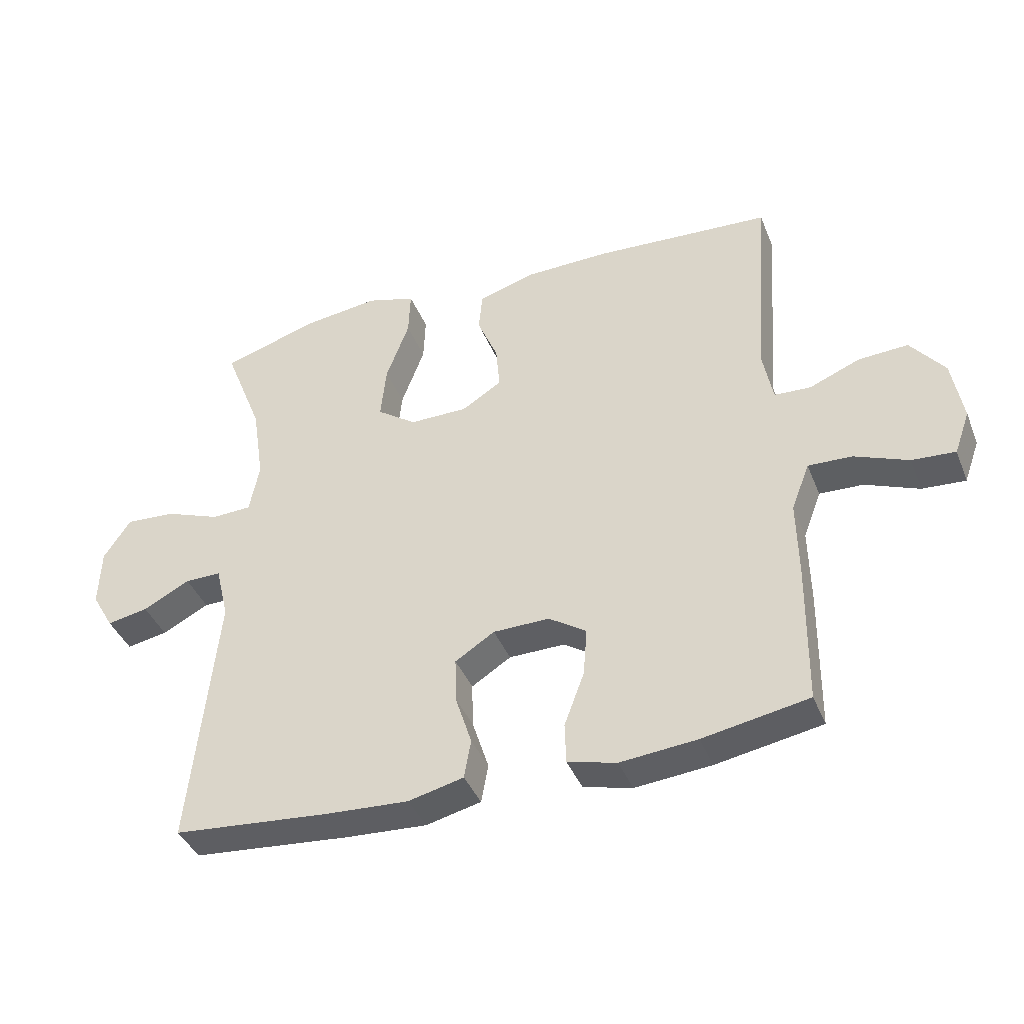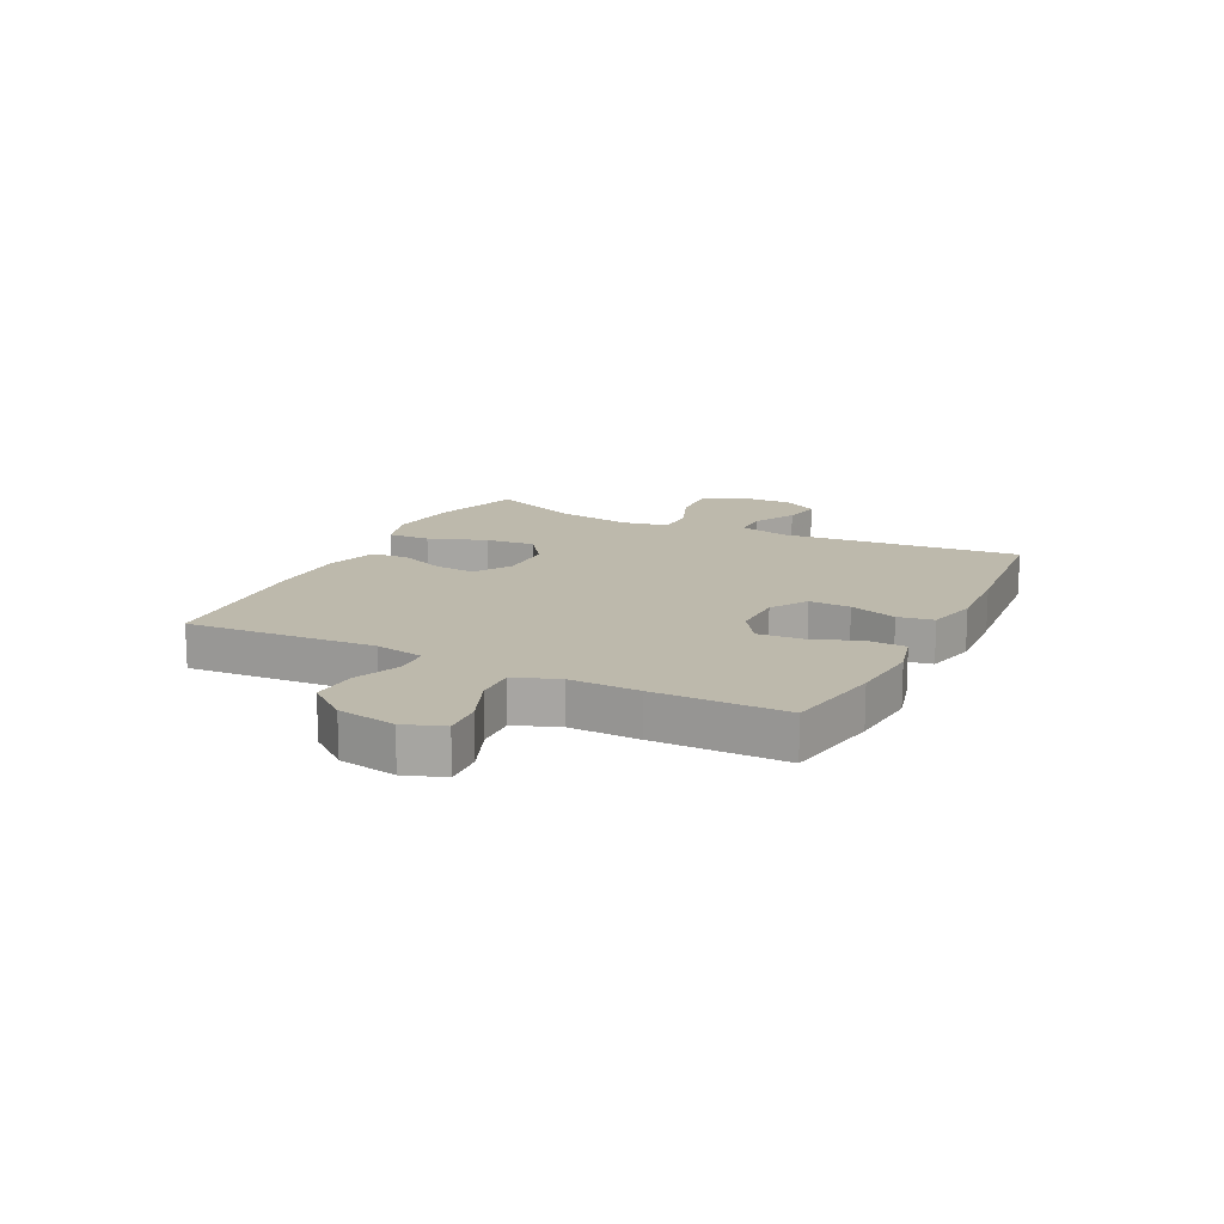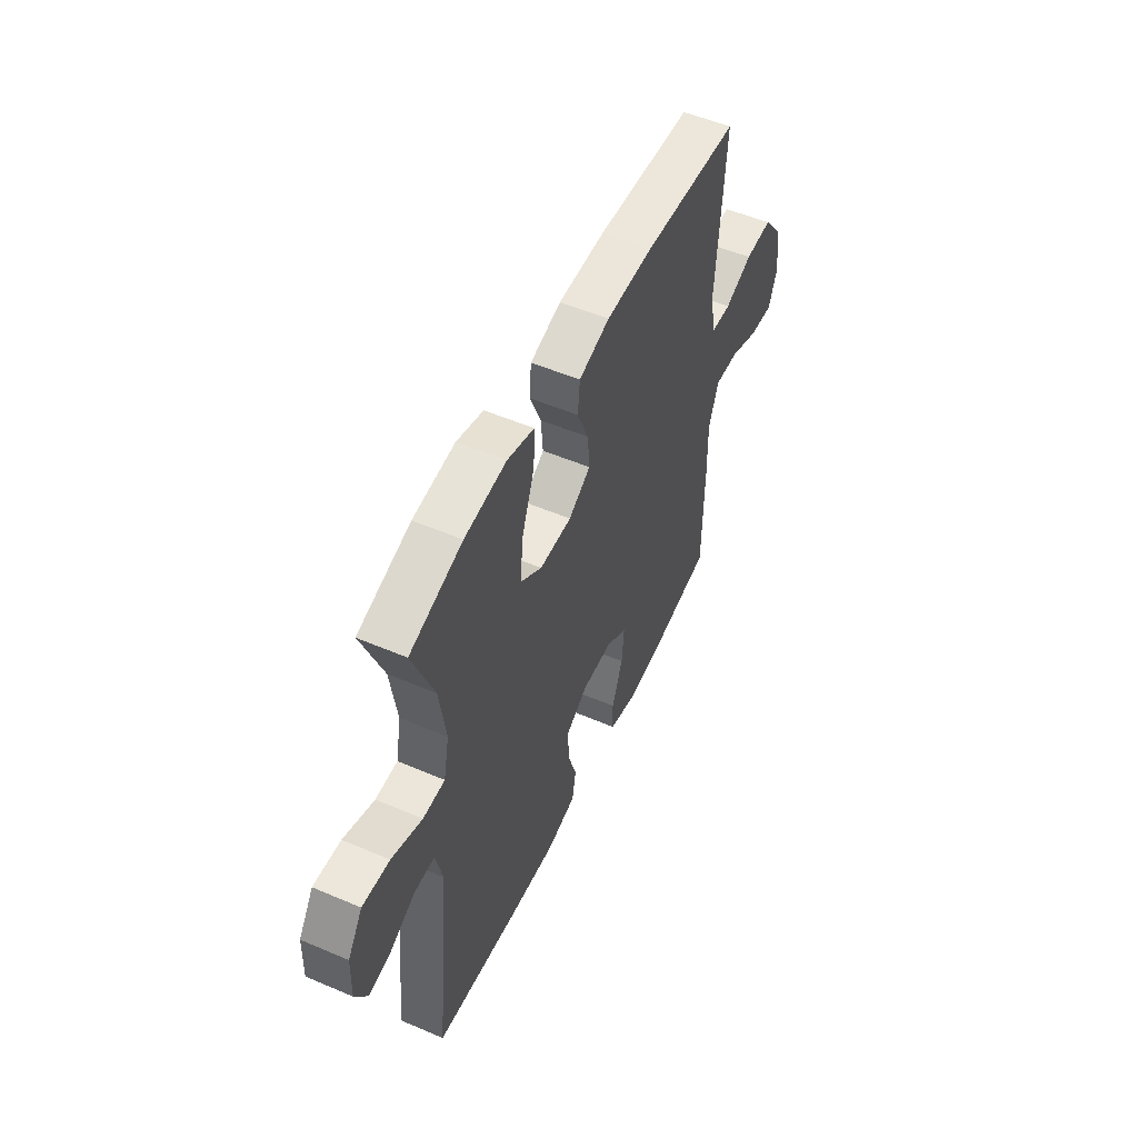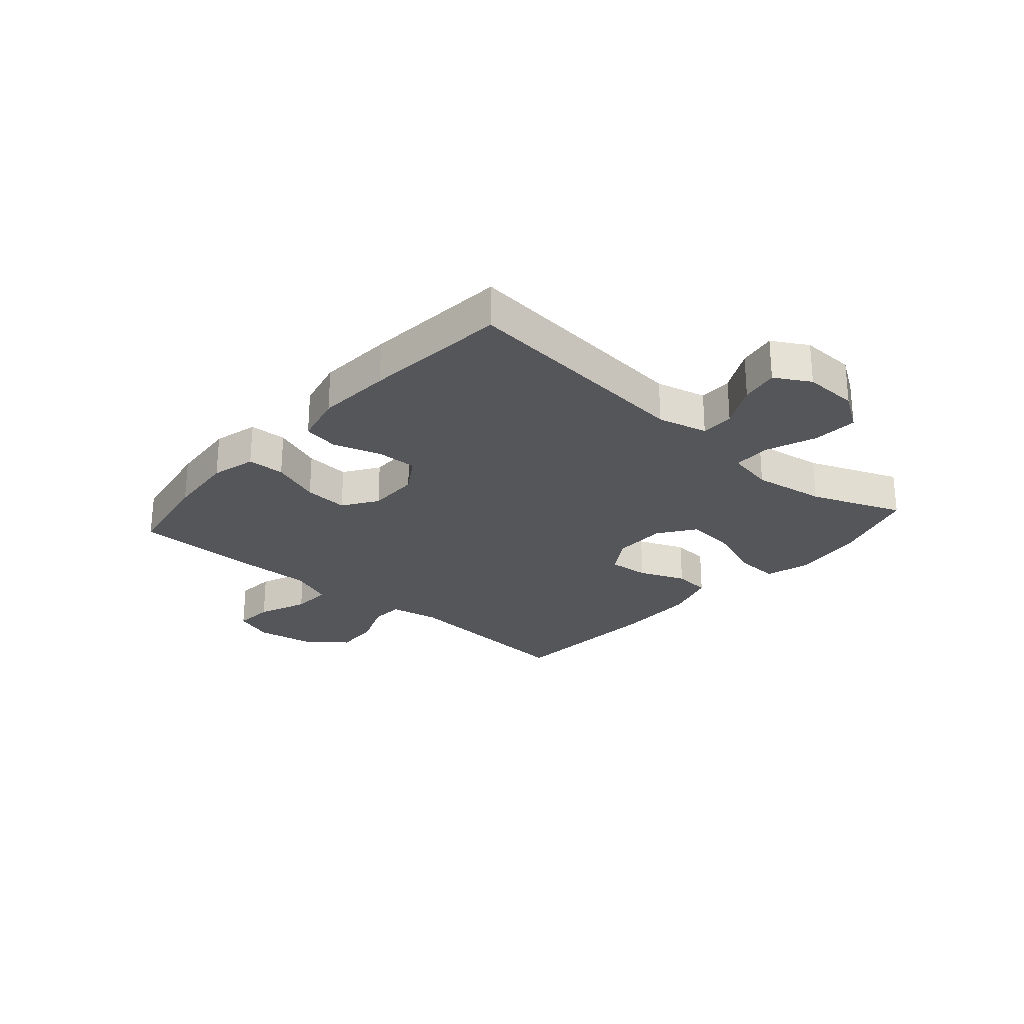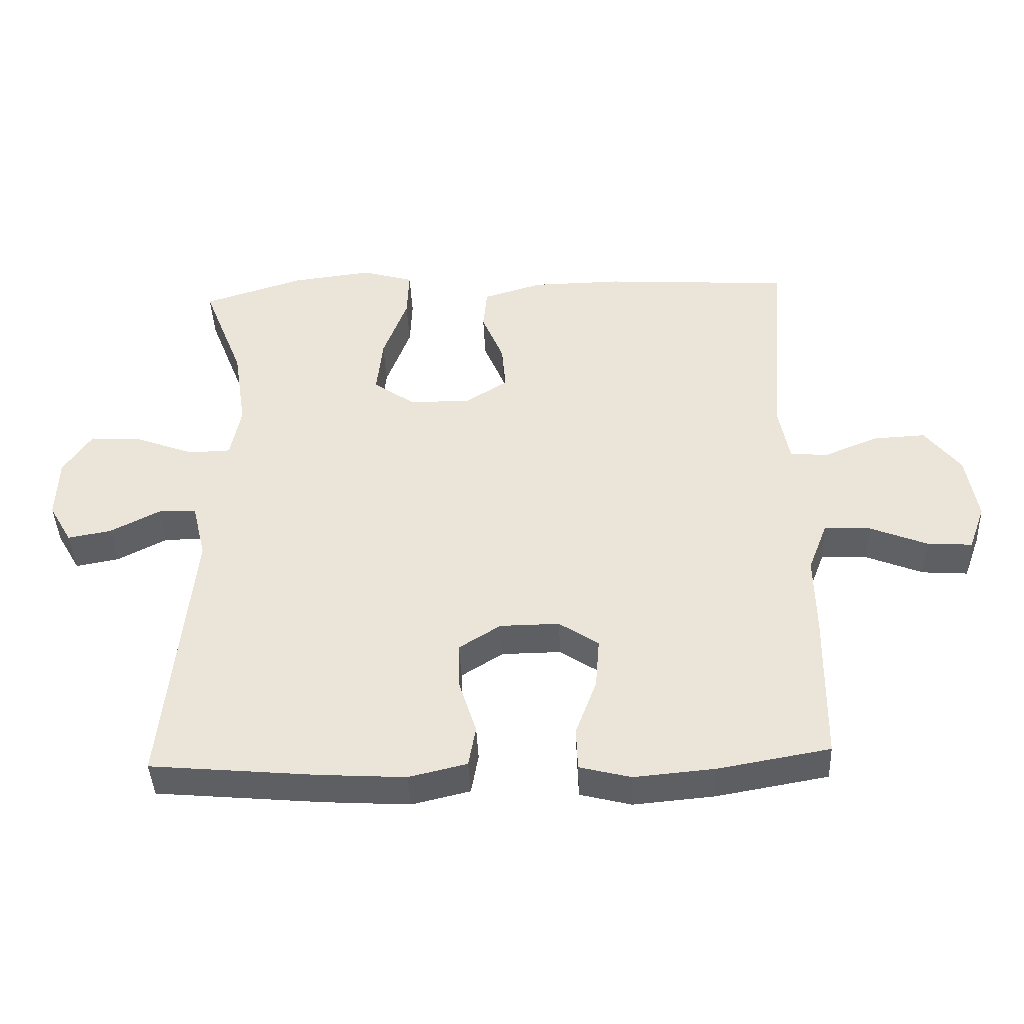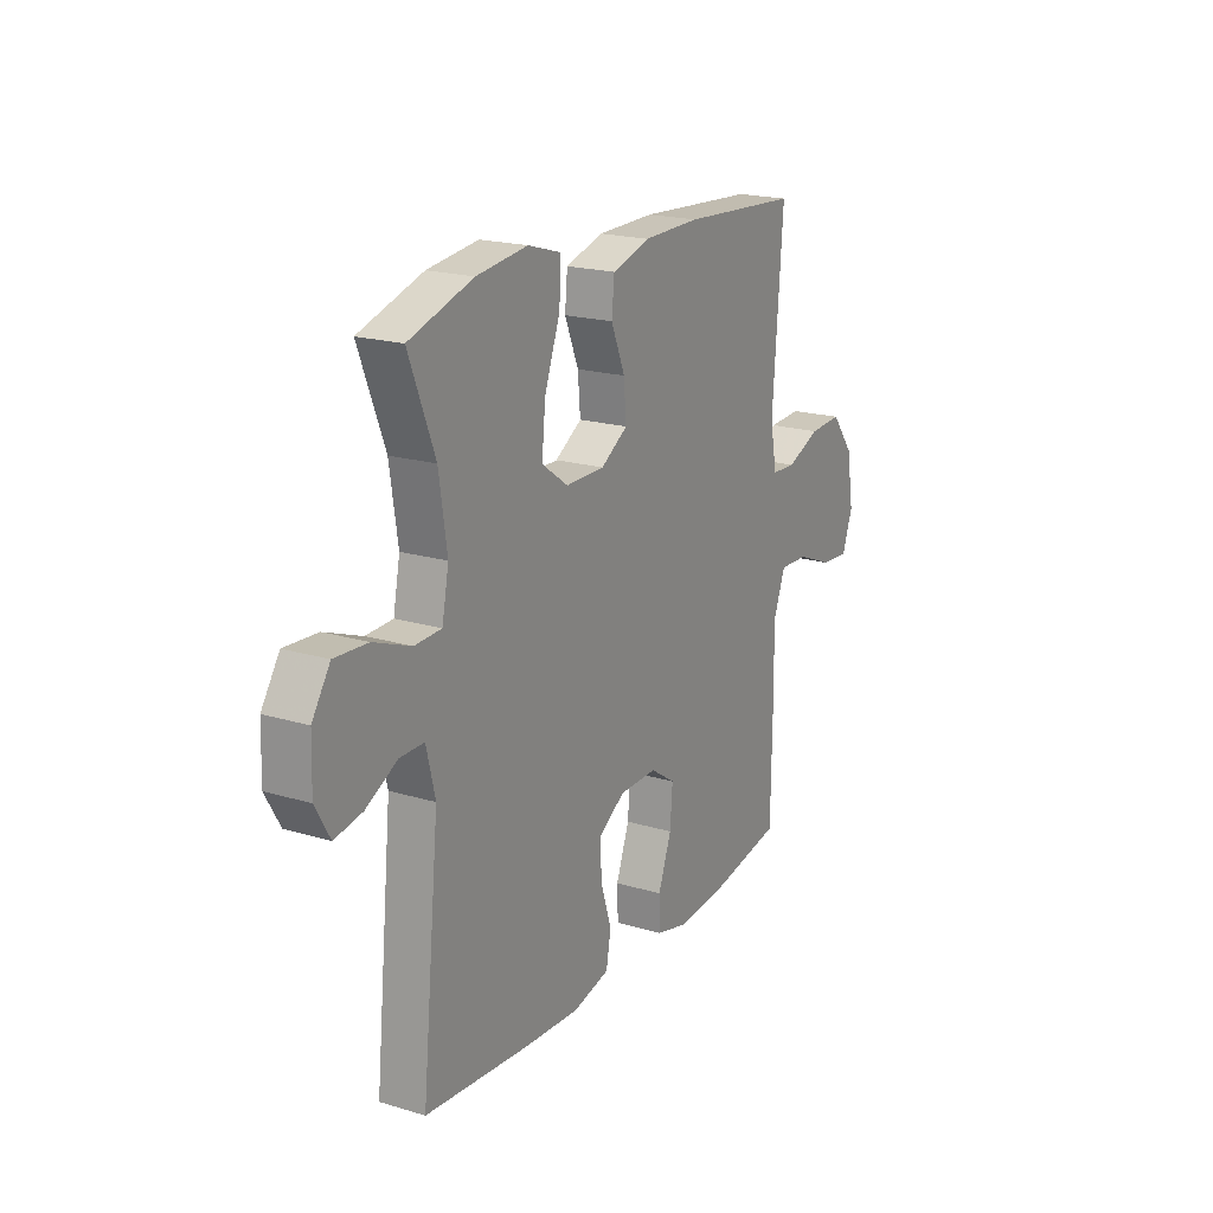
<metadata>
{"format":"obj","ext":"obj","renderer":"f3d","projection":"perspective","resolution":1024,"background":"white","views":[{"elev":-40.4,"azim":20.8,"up":"+Z"},{"elev":15.0,"azim":116.6,"up":"+Y"},{"elev":53.0,"azim":-65.4,"up":"+Z"},{"elev":-25.9,"azim":-131.2,"up":"+Y"},{"elev":-41.8,"azim":2.5,"up":"+Z"},{"elev":19.6,"azim":-60.9,"up":"+Z"}]}
</metadata>
<code>
v -0.5 0.07 -0.5
v -0.458 0.07 -0.084
v -0.479 0.07 0.003
v -0.537 0.07 0.003
v -0.612 0.07 -0.036
v -0.678 0.07 -0.048
v -0.713 0.07 0.013
v -0.71 0.07 0.107
v -0.667 0.07 0.172
v -0.588 0.07 0.167
v -0.499 0.07 0.133
v -0.435 0.07 0.135
v -0.419 0.07 0.216
v -0.438 0.07 0.342
v -0.5 0.07 0.5
v -0.347 0.07 0.548
v -0.225 0.07 0.563
v -0.147 0.07 0.54
v -0.15 0.07 0.466
v -0.187 0.07 0.366
v -0.196 0.07 0.279
v -0.133 0.07 0.234
v -0.04 0.07 0.234
v 0.024 0.07 0.274
v 0.018 0.07 0.345
v -0.015 0.07 0.425
v -0.009 0.07 0.489
v 0.081 0.07 0.516
v 0.218 0.07 0.518
v 0.5 0.07 0.5
v 0.475 0.07 0.173
v 0.491 0.07 0.088
v 0.549 0.07 0.085
v 0.63 0.07 0.118
v 0.709 0.07 0.122
v 0.763 0.07 0.053
v 0.78 0.07 -0.048
v 0.755 0.07 -0.117
v 0.686 0.07 -0.112
v 0.6 0.07 -0.077
v 0.53 0.07 -0.074
v 0.501 0.07 -0.15
v 0.503 0.07 -0.271
v 0.5 0.07 -0.5
v 0.331 0.07 -0.53
v 0.209 0.07 -0.541
v 0.131 0.07 -0.521
v 0.129 0.07 -0.456
v 0.161 0.07 -0.37
v 0.167 0.07 -0.293
v 0.107 0.07 -0.253
v 0.017 0.07 -0.254
v -0.046 0.07 -0.294
v -0.044 0.07 -0.366
v -0.018 0.07 -0.448
v -0.029 0.07 -0.51
v -0.117 0.07 -0.531
v -0.248 0.07 -0.523
v -0.5 0 -0.5
v -0.458 0 -0.084
v -0.479 0 0.003
v -0.537 0 0.003
v -0.612 0 -0.036
v -0.678 0 -0.048
v -0.713 0 0.013
v -0.71 0 0.107
v -0.667 0 0.172
v -0.588 0 0.167
v -0.499 0 0.133
v -0.435 0 0.135
v -0.419 0 0.216
v -0.438 0 0.342
v -0.5 0 0.5
v -0.347 0 0.548
v -0.225 0 0.563
v -0.147 0 0.54
v -0.15 0 0.466
v -0.187 0 0.366
v -0.196 0 0.279
v -0.133 0 0.234
v -0.04 0 0.234
v 0.024 0 0.274
v 0.018 0 0.345
v -0.015 0 0.425
v -0.009 0 0.489
v 0.081 0 0.516
v 0.218 0 0.518
v 0.5 0 0.5
v 0.475 0 0.173
v 0.491 0 0.088
v 0.549 0 0.085
v 0.63 0 0.118
v 0.709 0 0.122
v 0.763 0 0.053
v 0.78 0 -0.048
v 0.755 0 -0.117
v 0.686 0 -0.112
v 0.6 0 -0.077
v 0.53 0 -0.074
v 0.501 0 -0.15
v 0.503 0 -0.271
v 0.5 0 -0.5
v 0.331 0 -0.53
v 0.209 0 -0.541
v 0.131 0 -0.521
v 0.129 0 -0.456
v 0.161 0 -0.37
v 0.167 0 -0.293
v 0.107 0 -0.253
v 0.017 0 -0.254
v -0.046 0 -0.294
v -0.044 0 -0.366
v -0.018 0 -0.448
v -0.029 0 -0.51
v -0.117 0 -0.531
v -0.248 0 -0.523
f 57 58 1 2
f 54 55 56 57
f 53 54 57 2
f 52 53 2 3
f 51 52 3
f 46 47 48 49
f 46 49 50
f 45 46 50
f 42 43 44 45
f 41 42 45 50
f 37 38 39 40
f 37 40 41
f 36 37 41
f 33 34 35 36
f 32 33 36 41
f 28 29 30 31
f 28 31 32
f 25 26 27 28
f 24 25 28 32
f 23 24 32 41
f 17 18 19 20
f 17 20 21
f 14 15 16 17
f 13 14 17 21
f 12 13 21 22
f 8 9 10 11
f 8 11 12
f 7 8 12
f 4 5 6 7
f 3 4 7 12
f 51 3 12 22
f 41 50 51
f 22 23 41 51
f 60 59 116 115
f 115 114 113 112
f 60 115 112 111
f 61 60 111 110
f 61 110 109
f 107 106 105 104
f 108 107 104
f 108 104 103
f 103 102 101 100
f 108 103 100 99
f 98 97 96 95
f 99 98 95
f 99 95 94
f 94 93 92 91
f 99 94 91 90
f 89 88 87 86
f 90 89 86
f 86 85 84 83
f 90 86 83 82
f 99 90 82 81
f 78 77 76 75
f 79 78 75
f 75 74 73 72
f 79 75 72 71
f 80 79 71 70
f 69 68 67 66
f 70 69 66
f 70 66 65
f 65 64 63 62
f 70 65 62 61
f 80 70 61 109
f 109 108 99
f 109 99 81 80
f 1 59 60 2
f 2 60 61 3
f 3 61 62 4
f 4 62 63 5
f 5 63 64 6
f 6 64 65 7
f 7 65 66 8
f 8 66 67 9
f 9 67 68 10
f 10 68 69 11
f 11 69 70 12
f 12 70 71 13
f 13 71 72 14
f 14 72 73 15
f 15 73 74 16
f 16 74 75 17
f 17 75 76 18
f 18 76 77 19
f 19 77 78 20
f 20 78 79 21
f 21 79 80 22
f 22 80 81 23
f 23 81 82 24
f 24 82 83 25
f 25 83 84 26
f 26 84 85 27
f 27 85 86 28
f 28 86 87 29
f 29 87 88 30
f 30 88 89 31
f 31 89 90 32
f 32 90 91 33
f 33 91 92 34
f 34 92 93 35
f 35 93 94 36
f 36 94 95 37
f 37 95 96 38
f 38 96 97 39
f 39 97 98 40
f 40 98 99 41
f 41 99 100 42
f 42 100 101 43
f 43 101 102 44
f 44 102 103 45
f 45 103 104 46
f 46 104 105 47
f 47 105 106 48
f 48 106 107 49
f 49 107 108 50
f 50 108 109 51
f 51 109 110 52
f 52 110 111 53
f 53 111 112 54
f 54 112 113 55
f 55 113 114 56
f 56 114 115 57
f 57 115 116 58
f 58 116 59 1

</code>
